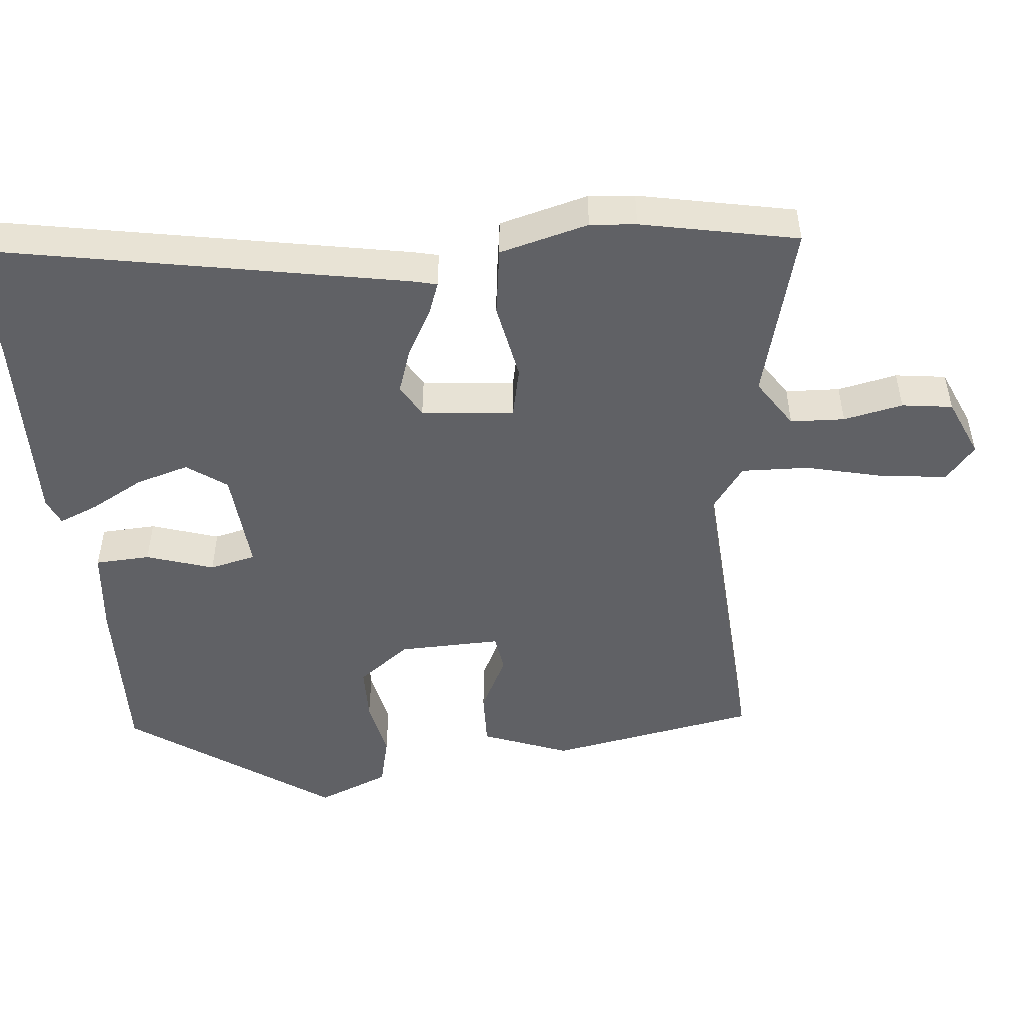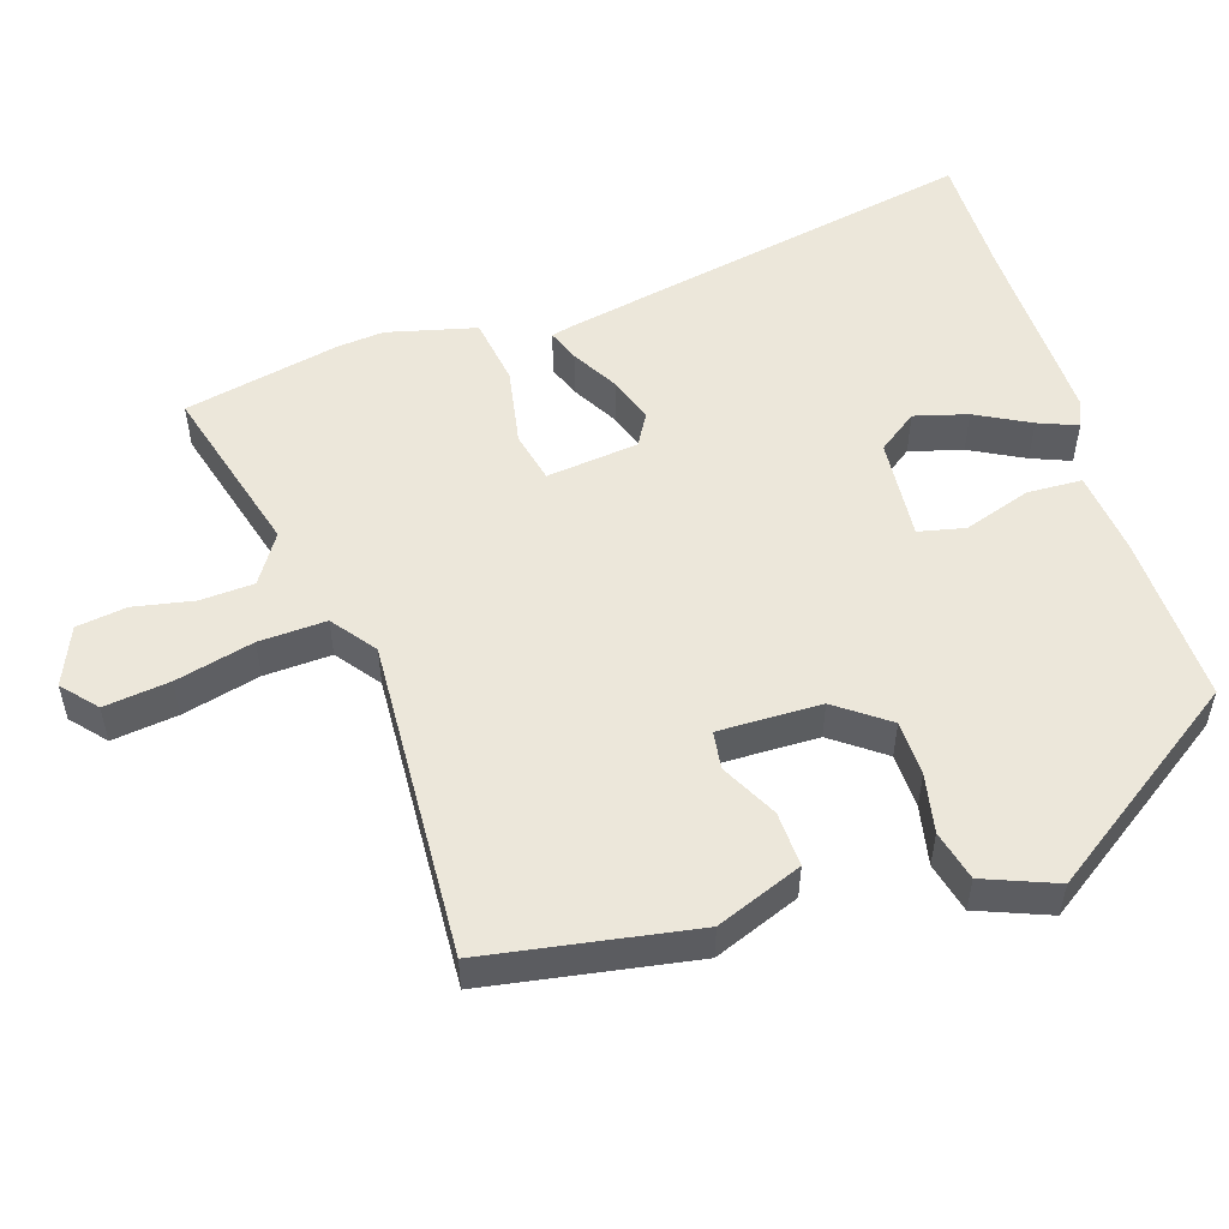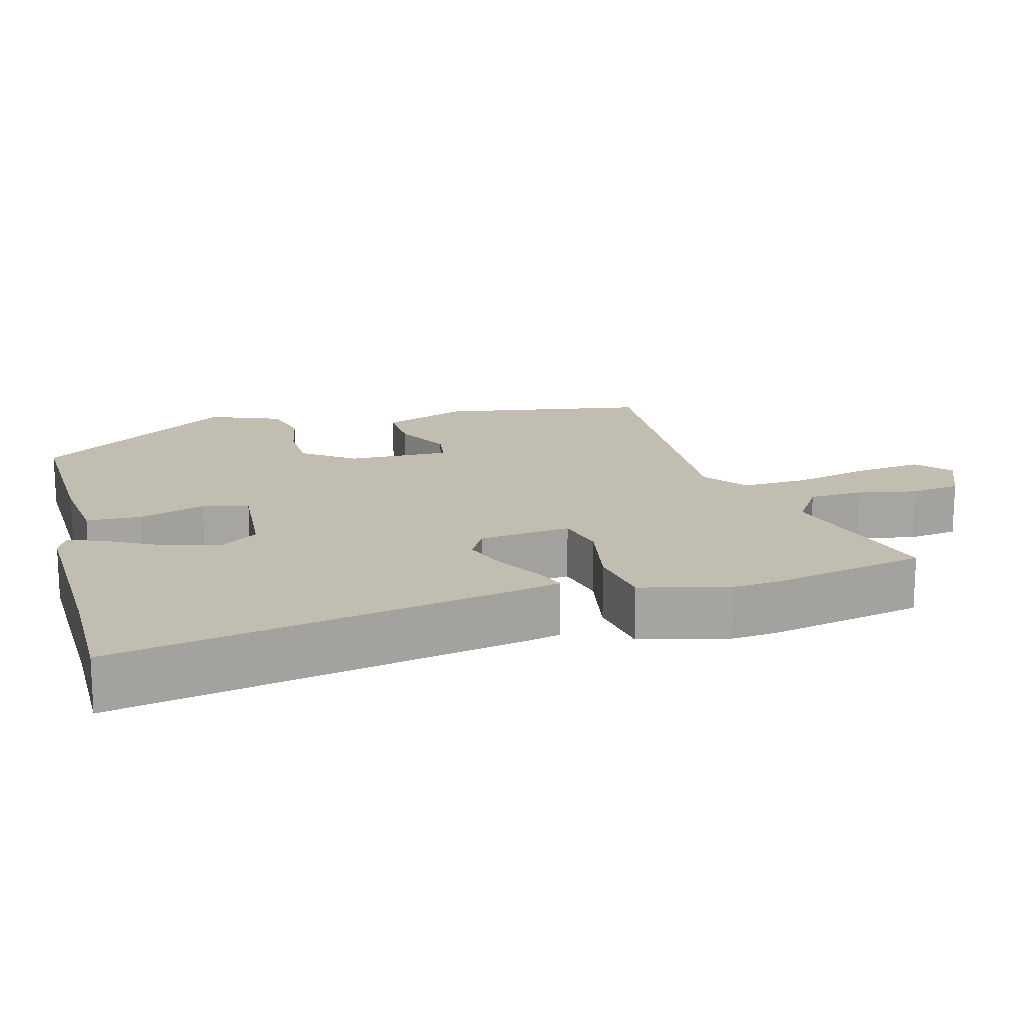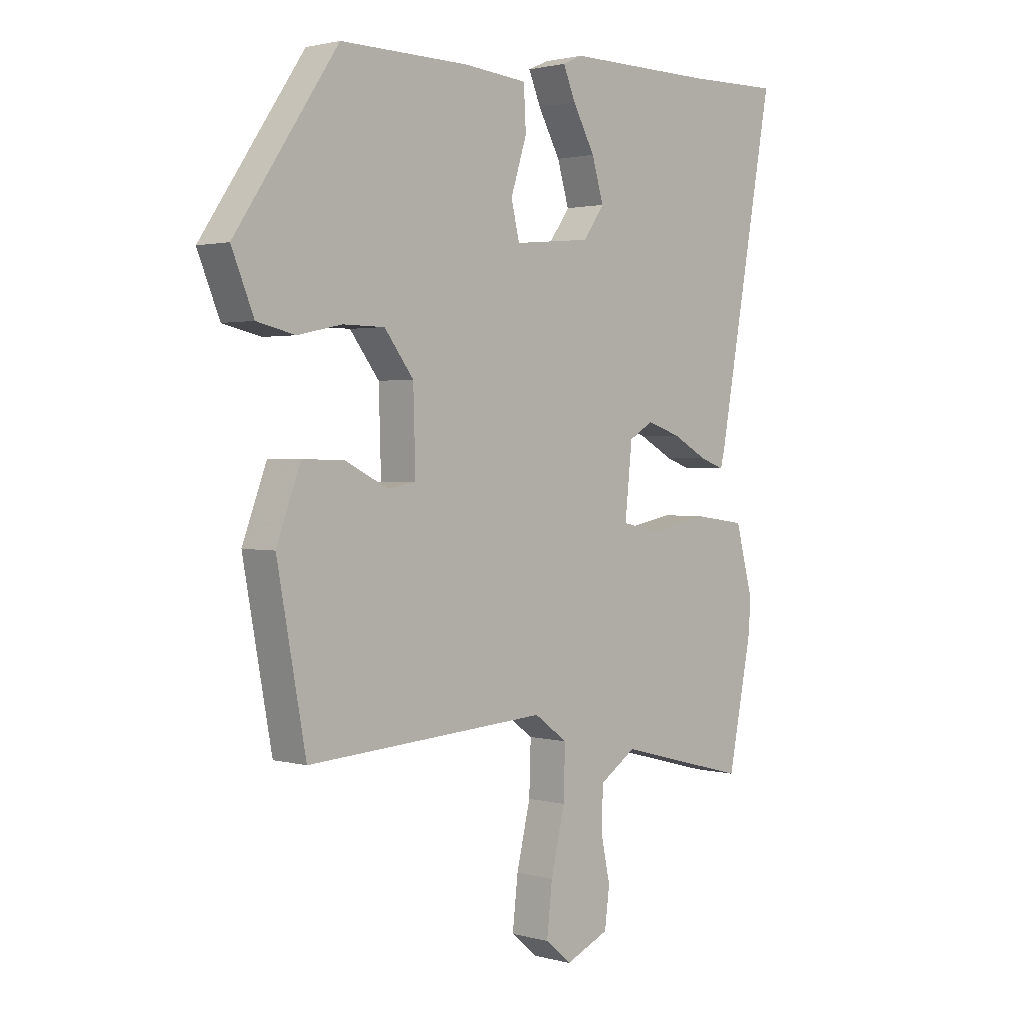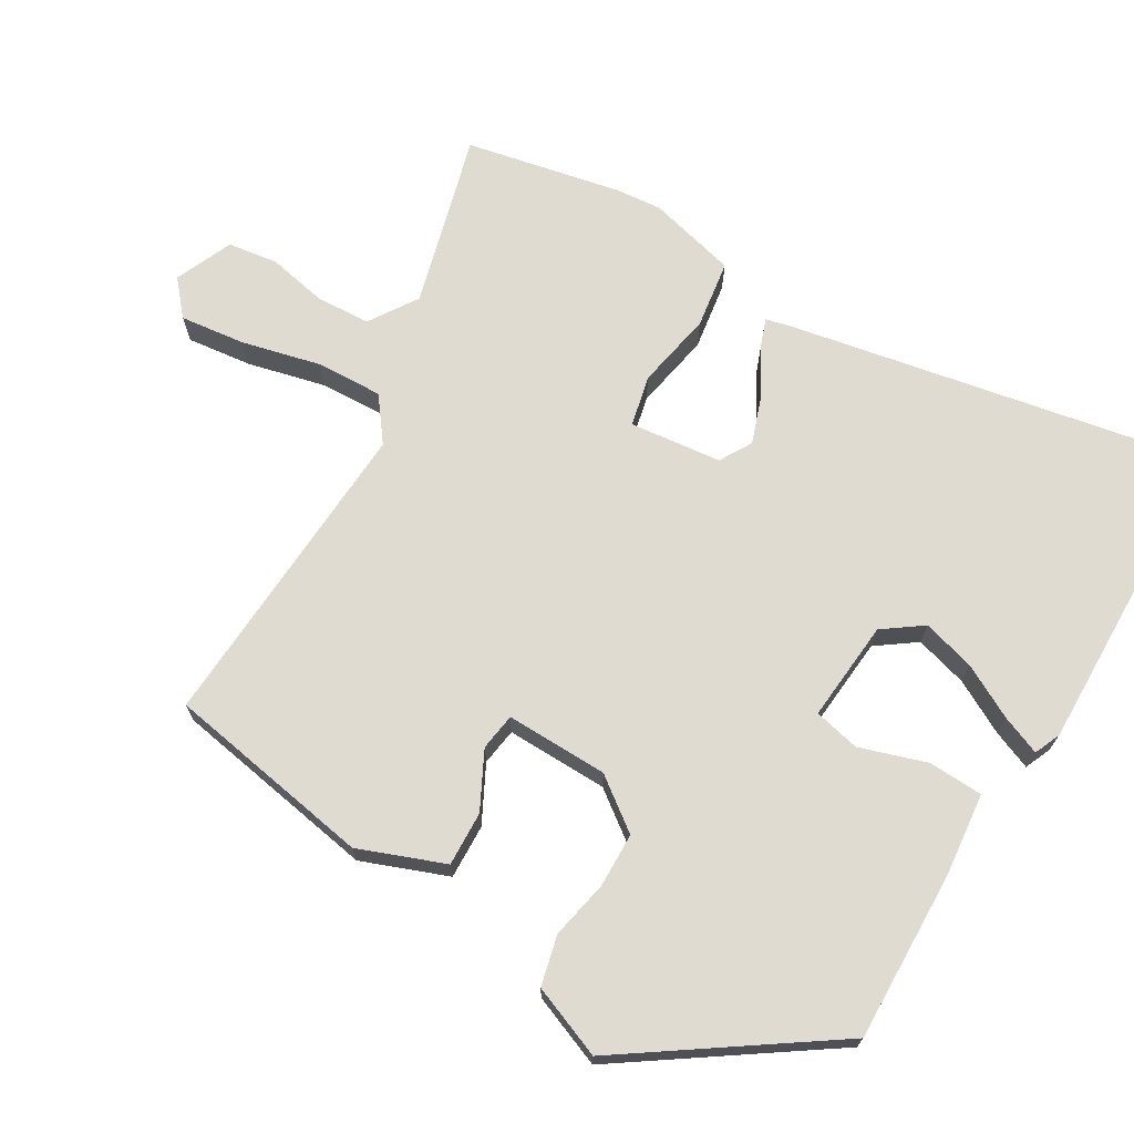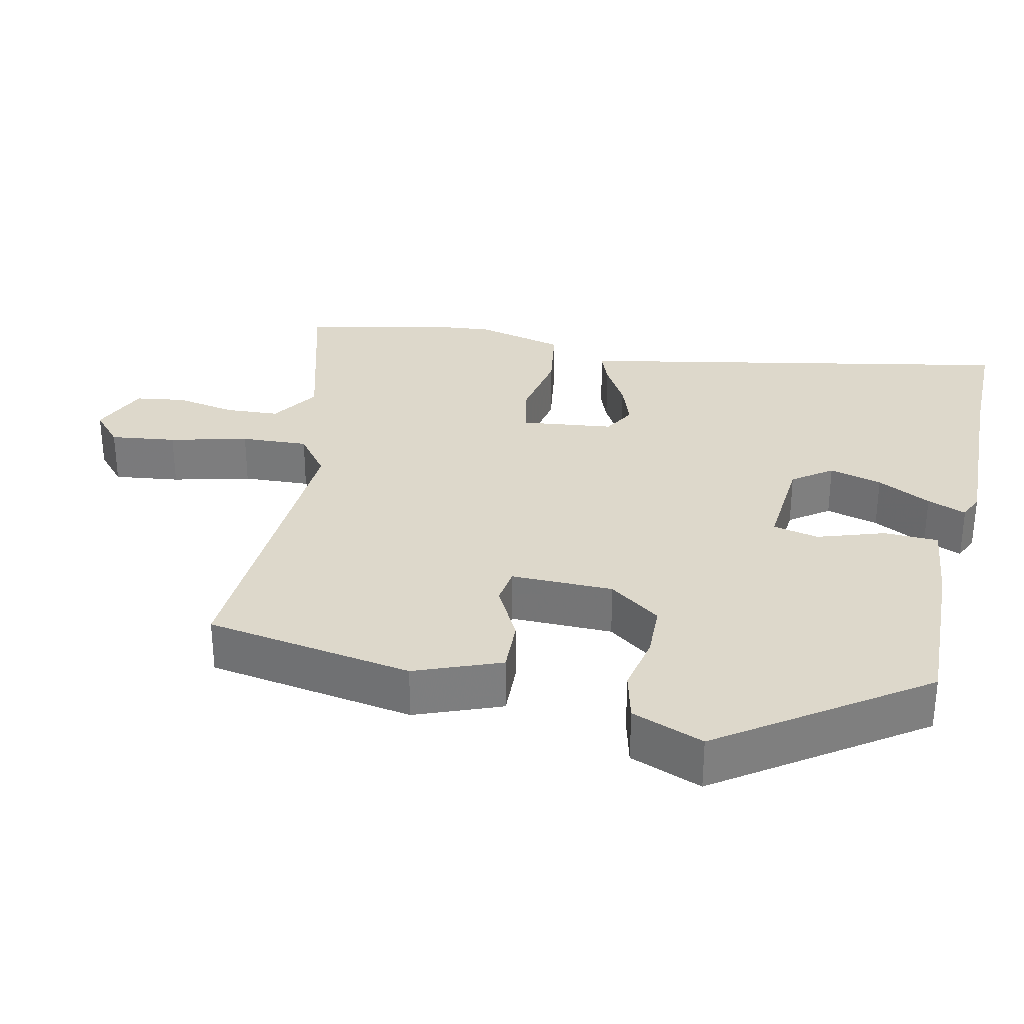
<metadata>
{"format":"obj","ext":"obj","renderer":"f3d","projection":"perspective","resolution":1024,"background":"white","views":[{"elev":-49.9,"azim":95.3,"up":"+Y"},{"elev":53.1,"azim":-108.5,"up":"+Y"},{"elev":16.7,"azim":74.1,"up":"+Y"},{"elev":1.8,"azim":-45.6,"up":"+Z"},{"elev":70.2,"azim":-59.8,"up":"+Y"},{"elev":31.1,"azim":-78.4,"up":"+Y"}]}
</metadata>
<code>
v 0.524 0.07 -0.377
v 0.482 0.07 -0.591
v 0.244 0.07 -0.529
v 0.178 0.07 -0.573
v 0.175 0.07 -0.647
v 0.192 0.07 -0.728
v 0.183 0.07 -0.797
v 0.104 0.07 -0.832
v 0.057 0.07 -0.792
v 0.067 0.07 -0.702
v 0.092 0.07 -0.595
v 0.095 0.07 -0.503
v 0.035 0.07 -0.459
v -0.401 0.07 -0.488
v -0.453 0.07 -0.204
v -0.409 0.07 -0.086
v -0.334 0.07 -0.088
v -0.256 0.07 -0.127
v -0.205 0.07 -0.119
v -0.209 0.07 0.021
v -0.262 0.07 0.091
v -0.337 0.07 0.092
v -0.417 0.07 0.075
v -0.486 0.07 0.091
v -0.526 0.07 0.189
v -0.34 0.07 0.465
v -0.107 0.07 0.461
v 0.008 0.07 0.45
v 0.012 0.07 0.375
v -0.017 0.07 0.283
v -0.002 0.07 0.22
v 0.137 0.07 0.233
v 0.175 0.07 0.287
v 0.154 0.07 0.359
v 0.114 0.07 0.432
v 0.092 0.07 0.485
v 0.128 0.07 0.501
v 0.395 0.07 0.498
v 0.565 0.07 0.501
v 0.462 0.07 -0.072
v 0.454 0.07 -0.106
v 0.41 0.07 -0.09
v 0.347 0.07 -0.055
v 0.285 0.07 -0.034
v 0.241 0.07 -0.06
v 0.228 0.07 -0.186
v 0.298 0.07 -0.201
v 0.404 0.07 -0.18
v 0.497 0.07 -0.193
v 0.529 0.07 -0.314
v 0.524 0 -0.377
v 0.482 0 -0.591
v 0.244 0 -0.529
v 0.178 0 -0.573
v 0.175 0 -0.647
v 0.192 0 -0.728
v 0.183 0 -0.797
v 0.104 0 -0.832
v 0.057 0 -0.792
v 0.067 0 -0.702
v 0.092 0 -0.595
v 0.095 0 -0.503
v 0.035 0 -0.459
v -0.401 0 -0.488
v -0.453 0 -0.204
v -0.409 0 -0.086
v -0.334 0 -0.088
v -0.256 0 -0.127
v -0.205 0 -0.119
v -0.209 0 0.021
v -0.262 0 0.091
v -0.337 0 0.092
v -0.417 0 0.075
v -0.486 0 0.091
v -0.526 0 0.189
v -0.34 0 0.465
v -0.107 0 0.461
v 0.008 0 0.45
v 0.012 0 0.375
v -0.017 0 0.283
v -0.002 0 0.22
v 0.137 0 0.233
v 0.175 0 0.287
v 0.154 0 0.359
v 0.114 0 0.432
v 0.092 0 0.485
v 0.128 0 0.501
v 0.395 0 0.498
v 0.565 0 0.501
v 0.462 0 -0.072
v 0.454 0 -0.106
v 0.41 0 -0.09
v 0.347 0 -0.055
v 0.285 0 -0.034
v 0.241 0 -0.06
v 0.228 0 -0.186
v 0.298 0 -0.201
v 0.404 0 -0.18
v 0.497 0 -0.193
v 0.529 0 -0.314
f 1 2 3
f 50 1 3
f 49 50 3
f 48 49 3
f 47 48 3
f 46 47 3 4
f 45 46 4
f 41 42 43
f 40 41 43
f 39 40 43
f 38 39 43
f 38 43 44
f 36 37 38
f 35 36 38
f 34 35 38
f 33 34 38 44
f 32 33 44 45
f 28 29 30
f 27 28 30
f 26 27 30
f 25 26 30
f 24 25 30
f 23 24 30
f 22 23 30
f 21 22 30 31
f 31 32 45
f 21 31 45
f 20 21 45
f 16 17 18
f 15 16 18
f 14 15 18
f 13 14 18
f 12 13 18 19
f 9 10 11
f 8 9 11
f 7 8 11
f 6 7 11
f 5 6 11
f 4 5 11 12
f 19 20 45
f 12 19 45
f 4 12 45
f 53 52 51
f 53 51 100
f 53 100 99
f 53 99 98
f 53 98 97
f 54 53 97 96
f 54 96 95
f 93 92 91
f 93 91 90
f 93 90 89
f 93 89 88
f 94 93 88
f 88 87 86
f 88 86 85
f 88 85 84
f 94 88 84 83
f 95 94 83 82
f 80 79 78
f 80 78 77
f 80 77 76
f 80 76 75
f 80 75 74
f 80 74 73
f 80 73 72
f 81 80 72 71
f 95 82 81
f 95 81 71
f 95 71 70
f 68 67 66
f 68 66 65
f 68 65 64
f 68 64 63
f 69 68 63 62
f 61 60 59
f 61 59 58
f 61 58 57
f 61 57 56
f 61 56 55
f 62 61 55 54
f 95 70 69
f 95 69 62
f 95 62 54
f 1 51 52 2
f 2 52 53 3
f 3 53 54 4
f 4 54 55 5
f 5 55 56 6
f 6 56 57 7
f 7 57 58 8
f 8 58 59 9
f 9 59 60 10
f 10 60 61 11
f 11 61 62 12
f 12 62 63 13
f 13 63 64 14
f 14 64 65 15
f 15 65 66 16
f 16 66 67 17
f 17 67 68 18
f 18 68 69 19
f 19 69 70 20
f 20 70 71 21
f 21 71 72 22
f 22 72 73 23
f 23 73 74 24
f 24 74 75 25
f 25 75 76 26
f 26 76 77 27
f 27 77 78 28
f 28 78 79 29
f 29 79 80 30
f 30 80 81 31
f 31 81 82 32
f 32 82 83 33
f 33 83 84 34
f 34 84 85 35
f 35 85 86 36
f 36 86 87 37
f 37 87 88 38
f 38 88 89 39
f 39 89 90 40
f 40 90 91 41
f 41 91 92 42
f 42 92 93 43
f 43 93 94 44
f 44 94 95 45
f 45 95 96 46
f 46 96 97 47
f 47 97 98 48
f 48 98 99 49
f 49 99 100 50
f 50 100 51 1

</code>
